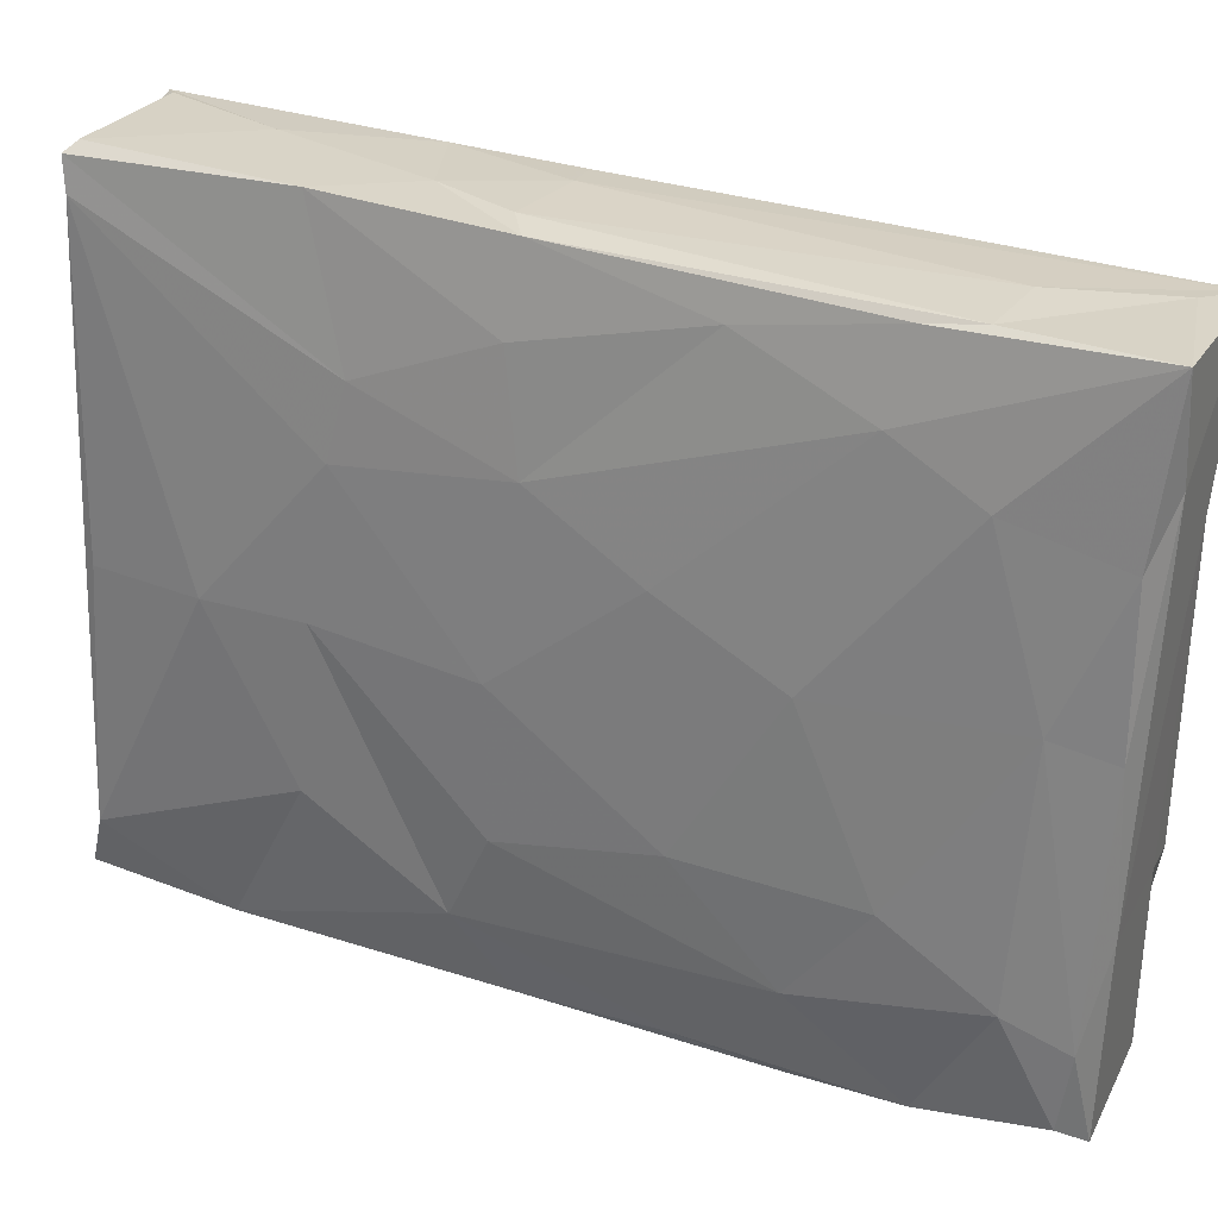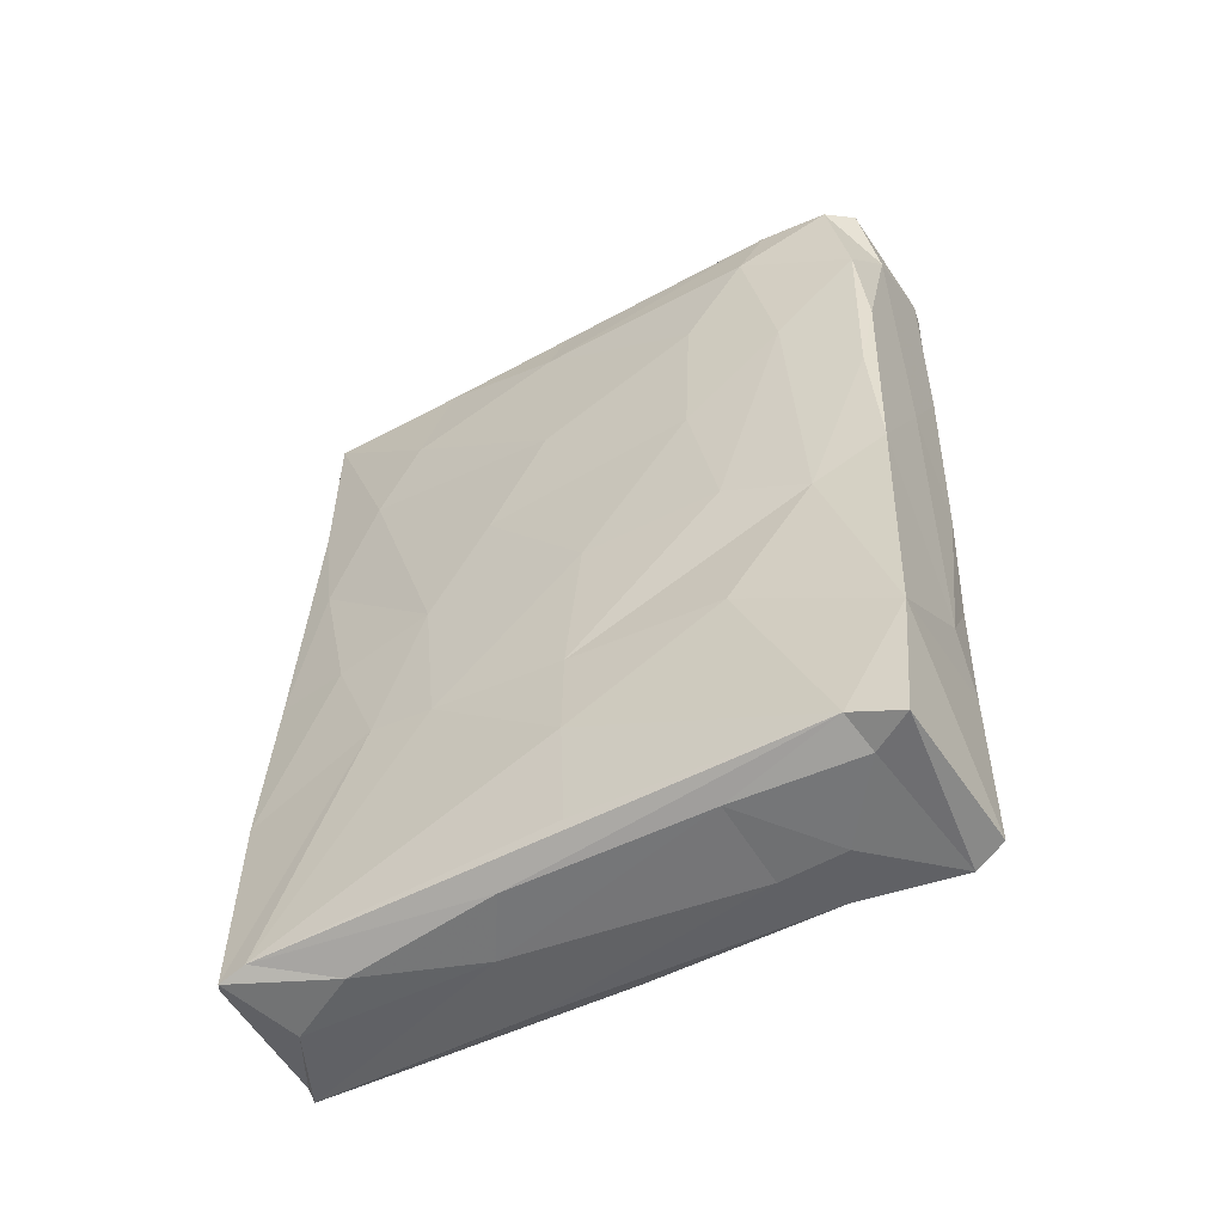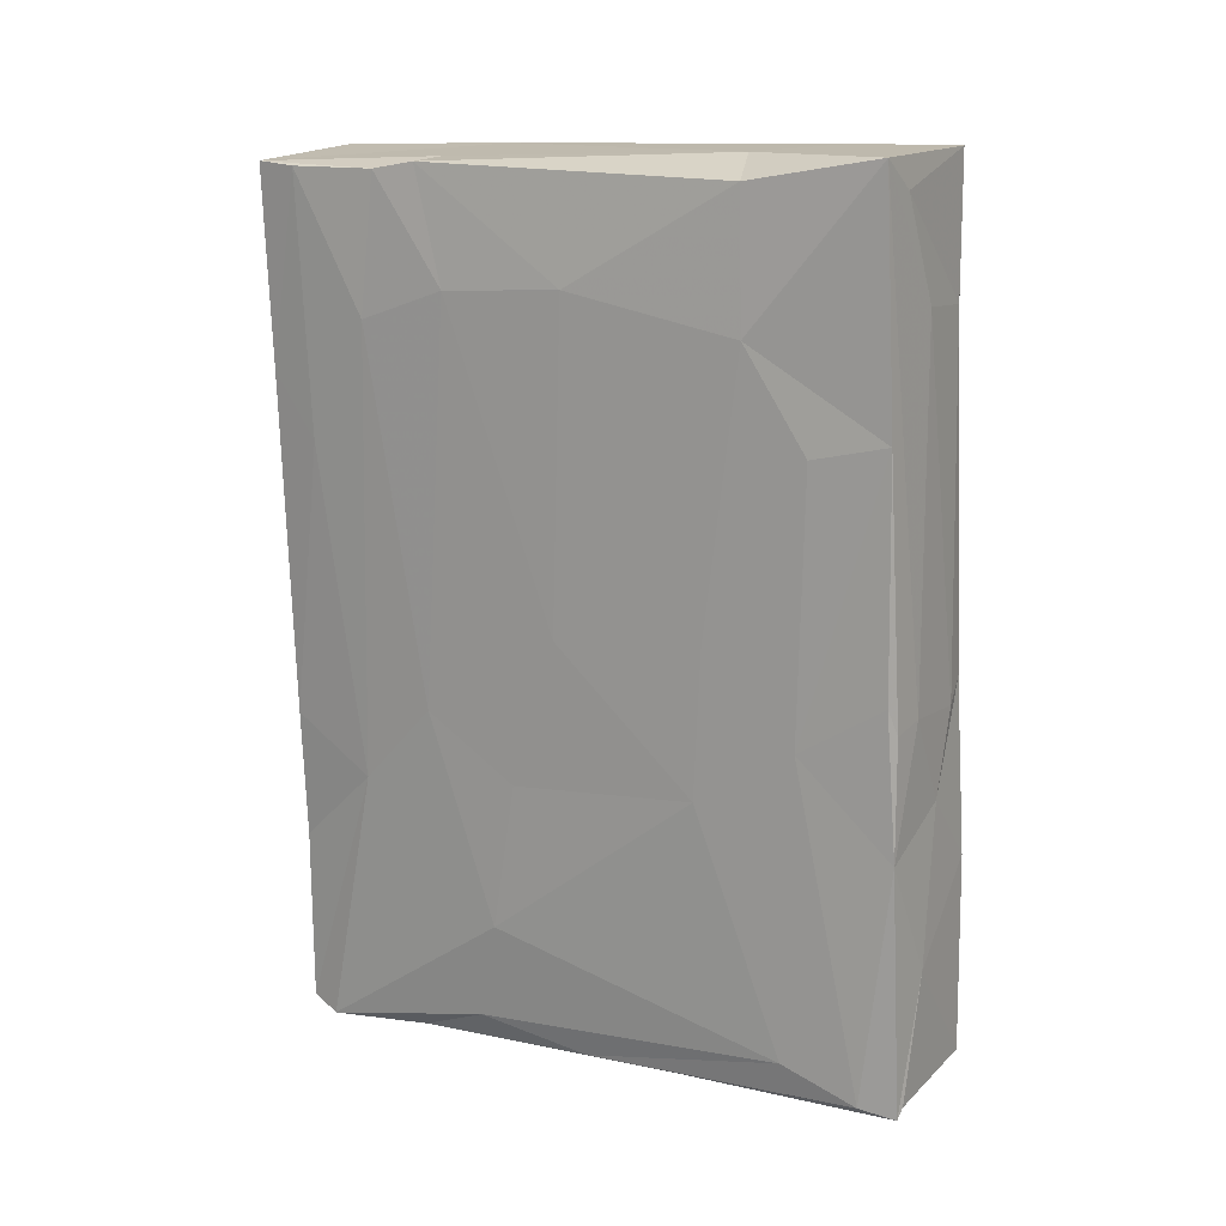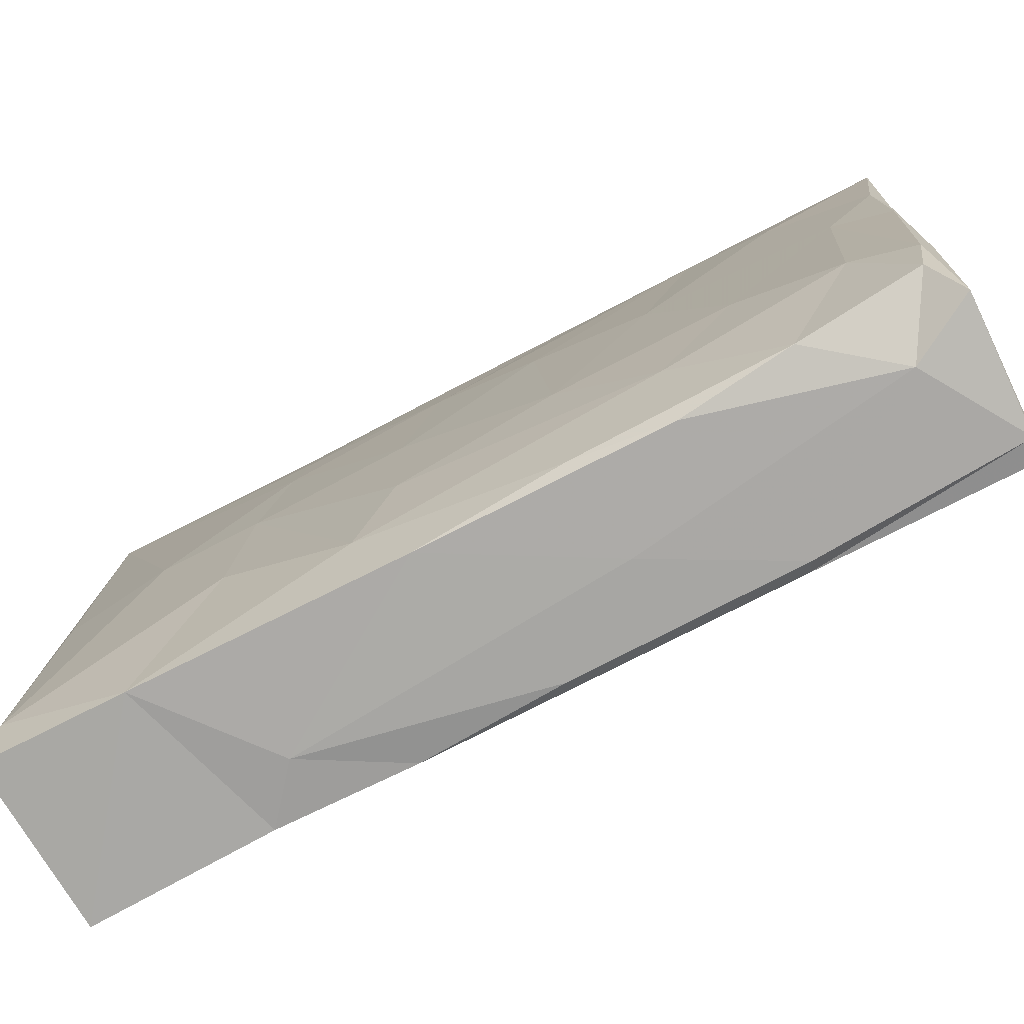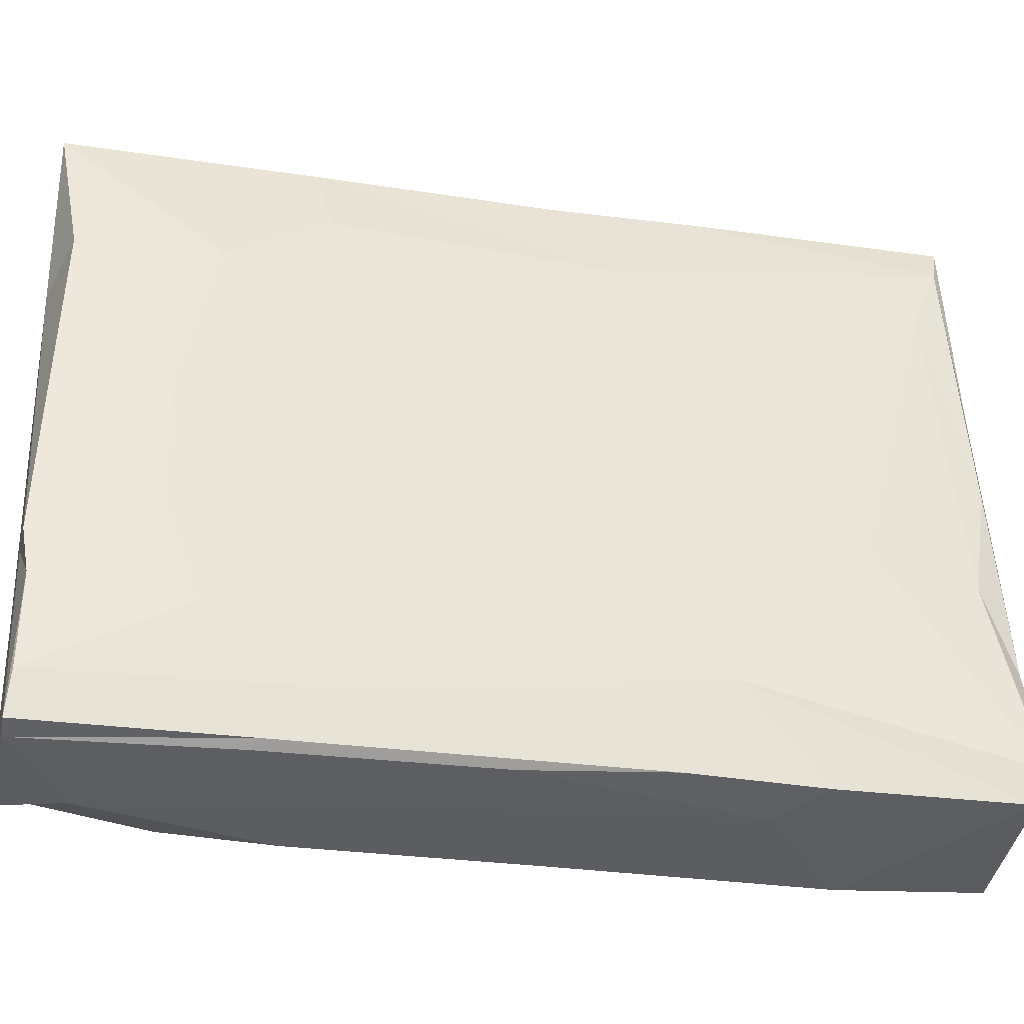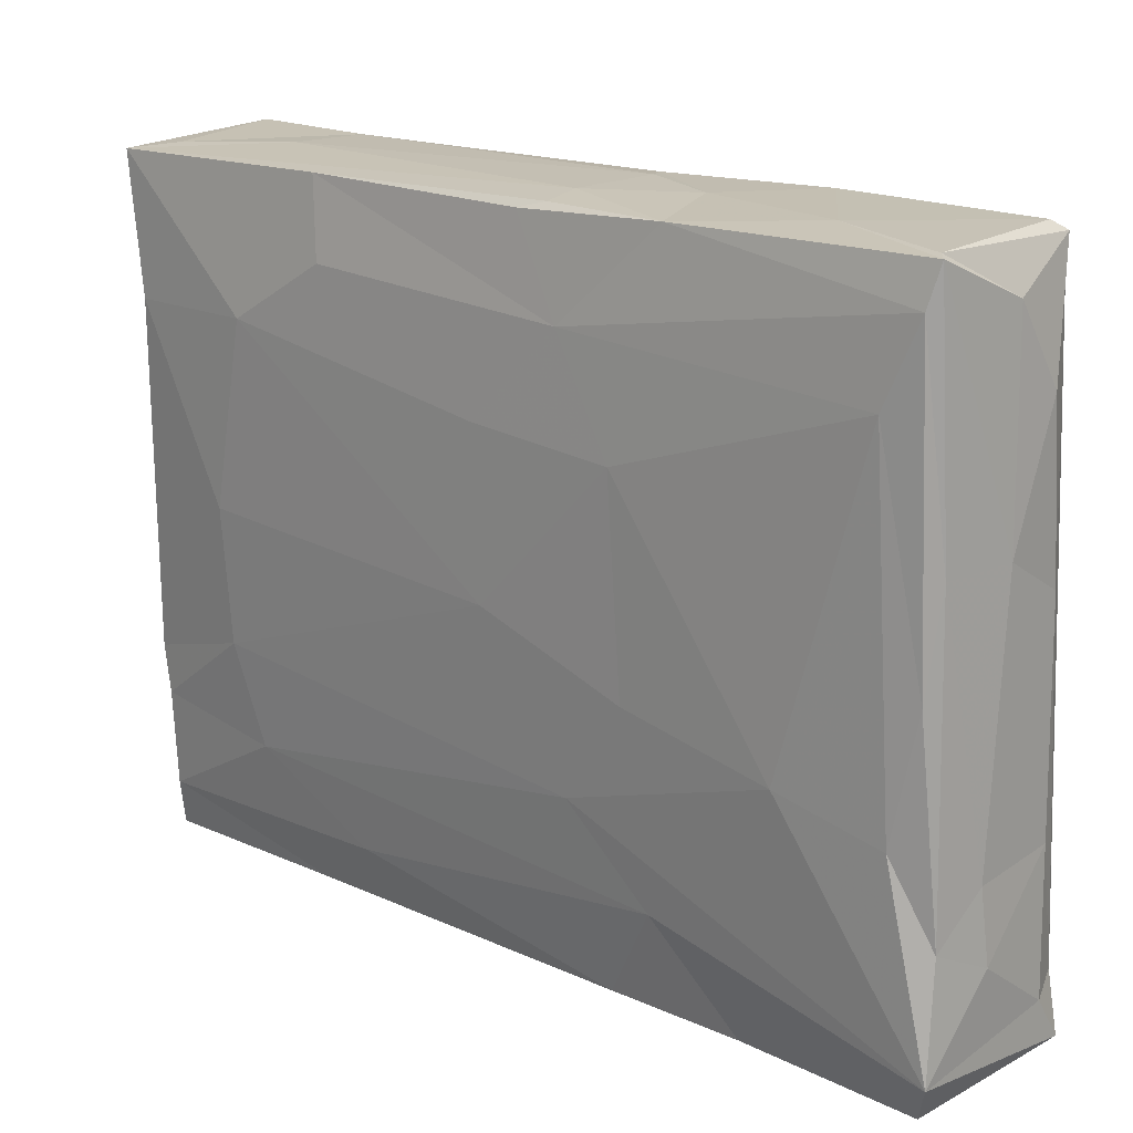
<metadata>
{"format":"obj","ext":"obj","renderer":"f3d","projection":"perspective","resolution":1024,"background":"white","views":[{"elev":28.0,"azim":-65.0,"up":"+Y"},{"elev":-55.3,"azim":-61.0,"up":"+Z"},{"elev":15.6,"azim":118.6,"up":"+Z"},{"elev":-76.1,"azim":-61.8,"up":"+Y"},{"elev":-38.8,"azim":78.9,"up":"+Y"},{"elev":19.2,"azim":133.6,"up":"+Y"}]}
</metadata>
<code>
v -0.006927 -0.0004348 -0.02036
v 0.006746 0.01207 0.019
v 0.00681 -0.0002228 -0.0003074
v 0.006531 0.009247 -0.00916
v 0.004908 0.0216 -0.003495
v 0.00638 0.01617 0.01248
v 0.005909 -0.01818 0.01023
v 0.006741 -0.007858 0.02054
v 0.005543 0.02091 0.01353
v -0.006215 -0.0003228 -0.02733
v 0.001657 -0.02091 -0.0144
v -0.005383 0.0009142 0.02832
v 0.005474 -0.02198 0.02761
v 0.004258 0.02248 -0.02715
v -0.006686 -0.01355 0.02364
v -0.003957 -0.01703 -0.0295
v -0.00654 -0.01569 0.0123
v -0.0004601 0.01981 -0.02844
v 0.006022 -0.01474 -0.01178
v -0.00697 -0.001573 -0.003875
v -0.006266 0.01319 -0.01135
v -0.004479 0.02266 -0.027
v -0.004415 0.004712 -0.02864
v -0.005718 0.01561 0.01599
v 0.001514 -0.00879 -0.02934
v 0.001596 0.0224 -0.0193
v -0.004676 0.02068 0.02937
v 0.005349 -0.02147 0.01442
v -0.004763 0.02058 0.01715
v 0.002469 0.01038 0.02912
v -0.005618 -0.0197 -0.02957
v -0.006834 -0.0004658 -0.01397
v 0.005175 0.02176 -0.01144
v -0.0003521 0.007194 -0.02878
v 0.005897 0.01502 -0.0253
v -0.004343 -0.009349 0.02852
v 0.001097 -0.01325 -0.02966
v 0.003378 -0.009701 0.02821
v -0.005646 0.02012 -0.02726
v -0.004302 -0.008546 -0.02905
v -0.003406 0.01426 0.02933
v -0.004046 -0.02153 0.02808
v -0.005244 0.01062 0.02824
v 0.005956 -0.0191 0.02744
v -0.0007641 0.02199 -0.009105
v 0.006893 0.0004282 0.02112
v -0.00561 -0.02068 0.005936
v -0.006122 0.001911 0.02462
v -0.006593 0.008667 -0.01249
v 0.003432 0.02058 0.02746
v 0.006184 -0.01303 0.02752
v -0.00583 0.01653 -0.00291
v 0.004707 -0.02135 0.0005326
v -0.006836 -0.009413 0.01722
v -0.004852 0.02161 -0.002368
v -0.006708 0.005521 0.004965
v -0.001931 -0.02215 0.02392
v -0.006818 -0.01088 -0.003838
v 0.005191 -0.0207 -0.008493
v 0.00664 -0.003286 -0.01024
v 0.0003039 -0.02164 0.006682
v -0.00531 0.0221 -0.02756
v -0.006526 0.009757 -0.001876
v -0.005054 -0.02163 0.01208
v -0.006229 -0.01647 -0.006591
v 0.006379 0.01171 0.02781
v 0.0005319 0.02102 0.02073
v 0.004093 -0.02226 0.02758
v 0.004797 -0.01138 -0.02915
v -0.006938 -0.009002 0.006103
v 0.005944 0.0203 0.02938
v -0.00628 -0.01646 -0.02847
v -0.005919 0.01254 0.02139
v 0.006625 0.009727 0.0005516
v 0.006113 -0.0101 0.02806
v -0.005663 -0.02116 0.01908
v 0.00449 0.00735 -0.02844
v 0.004723 -0.02188 0.01481
v -0.006733 0.0015 0.01252
v -0.006029 -0.01523 0.02743
v 0.006451 -0.0139 0.01834
v -0.005243 0.01913 0.008075
v 0.006597 -0.004852 -0.02013
v -0.002875 0.02191 -0.003709
v -0.005586 -0.02054 -0.02032
v 0.004887 0.02239 -0.02777
v 0.006144 0.01567 -0.005181
v 0.00512 -0.02029 -0.02878
v -0.005975 -0.01991 0.02671
v 0.006505 -0.009614 -0.00628
v 0.005481 0.001295 -0.02817
v 0.005673 -0.01824 -0.02954
v 0.002409 0.02185 -0.003118
v -0.006743 -0.01076 -0.01495
v -0.004974 0.02228 -0.014
v -0.005253 -0.0211 -0.003274
v 0.005435 0.01999 -0.02728
v 0.005988 -0.006316 -0.02683
v 0.005389 0.02112 -0.001766
v -0.00321 0.01495 -0.02878
v 0.004895 -0.02052 -0.01715
v -0.004257 0.02091 0.02032
f 76 57 89
f 57 76 64
f 47 64 76
f 96 64 47
f 61 64 96
f 17 47 76
f 65 96 47
f 11 96 85
f 42 57 68
f 64 61 57
f 47 17 65
f 85 96 65
f 31 85 72
f 31 88 85
f 16 31 72
f 76 89 15
f 68 57 78
f 11 61 96
f 57 61 78
f 36 80 42
f 68 13 42
f 28 13 68
f 76 15 17
f 28 68 78
f 53 78 61
f 65 94 85
f 53 28 78
f 61 11 53
f 85 94 72
f 101 11 85
f 28 44 13
f 59 53 11
f 59 11 101
f 85 88 101
f 53 59 28
f 13 36 42
f 7 44 28
f 59 7 28
f 65 17 58
f 13 38 36
f 89 80 15
f 59 101 19
f 101 88 19
f 17 54 70
f 44 7 81
f 19 7 59
f 88 92 19
f 17 70 58
f 72 94 1
f 17 15 54
f 51 13 44
f 38 13 51
f 7 19 81
f 90 19 92
f 44 81 51
f 80 48 15
f 70 54 79
f 92 83 90
f 1 10 72
f 83 92 98
f 81 19 90
f 94 65 32
f 69 98 92
f 15 48 54
f 58 32 65
f 32 1 94
f 51 81 8
f 20 32 58
f 81 90 8
f 69 91 98
f 75 51 8
f 51 75 38
f 70 20 58
f 60 90 83
f 40 72 23
f 10 39 72
f 23 34 40
f 8 90 3
f 49 32 20
f 80 12 48
f 70 79 56
f 8 46 75
f 39 23 72
f 79 54 48
f 70 56 20
f 8 3 46
f 49 20 63
f 3 90 60
f 30 36 38
f 75 30 38
f 63 20 56
f 25 77 69
f 69 77 91
f 30 41 36
f 43 48 12
f 49 63 21
f 12 41 43
f 79 48 73
f 83 4 60
f 60 4 3
f 1 32 49
f 46 66 75
f 79 24 56
f 98 91 35
f 66 30 75
f 74 3 4
f 35 83 98
f 73 24 79
f 1 39 10
f 39 100 23
f 63 52 21
f 73 48 43
f 35 91 97
f 56 24 63
f 3 2 46
f 77 97 91
f 74 2 3
f 66 46 2
f 74 4 87
f 100 39 62
f 83 35 4
f 27 73 43
f 24 82 63
f 74 6 2
f 49 21 39
f 6 74 87
f 63 82 52
f 95 21 52
f 35 87 4
f 34 86 77
f 97 77 86
f 27 24 73
f 95 62 21
f 87 35 97
f 62 18 100
f 24 29 82
f 29 24 27
f 71 27 41
f 27 102 29
f 82 55 52
f 55 95 52
f 50 67 102
f 102 55 29
f 29 55 82
f 21 62 39
f 41 30 71
f 71 30 66
f 102 27 50
f 84 55 102
f 84 45 55
f 95 55 45
f 87 97 33
f 95 22 62
f 67 84 102
f 26 22 95
f 84 93 45
f 66 2 71
f 67 93 84
f 86 33 97
f 34 18 86
f 14 62 22
f 71 67 50
f 71 93 67
f 87 9 6
f 22 26 14
f 71 50 27
f 9 71 2
f 14 18 62
f 14 86 18
f 9 93 71
f 33 45 93
f 87 99 9
f 5 9 99
f 9 5 93
f 5 33 93
f 87 33 99
f 33 5 99
f 45 33 26
f 26 95 45
f 33 86 26
f 26 86 14
f 92 88 31
f 41 12 36
f 43 41 27
f 36 12 80
f 57 42 89
f 42 80 89
f 16 72 40
f 25 69 37
f 34 25 40
f 34 77 25
f 69 92 37
f 40 37 16
f 16 92 31
f 37 40 25
f 37 92 16
f 9 2 6
f 100 34 23
f 1 49 39
f 100 18 34

</code>
